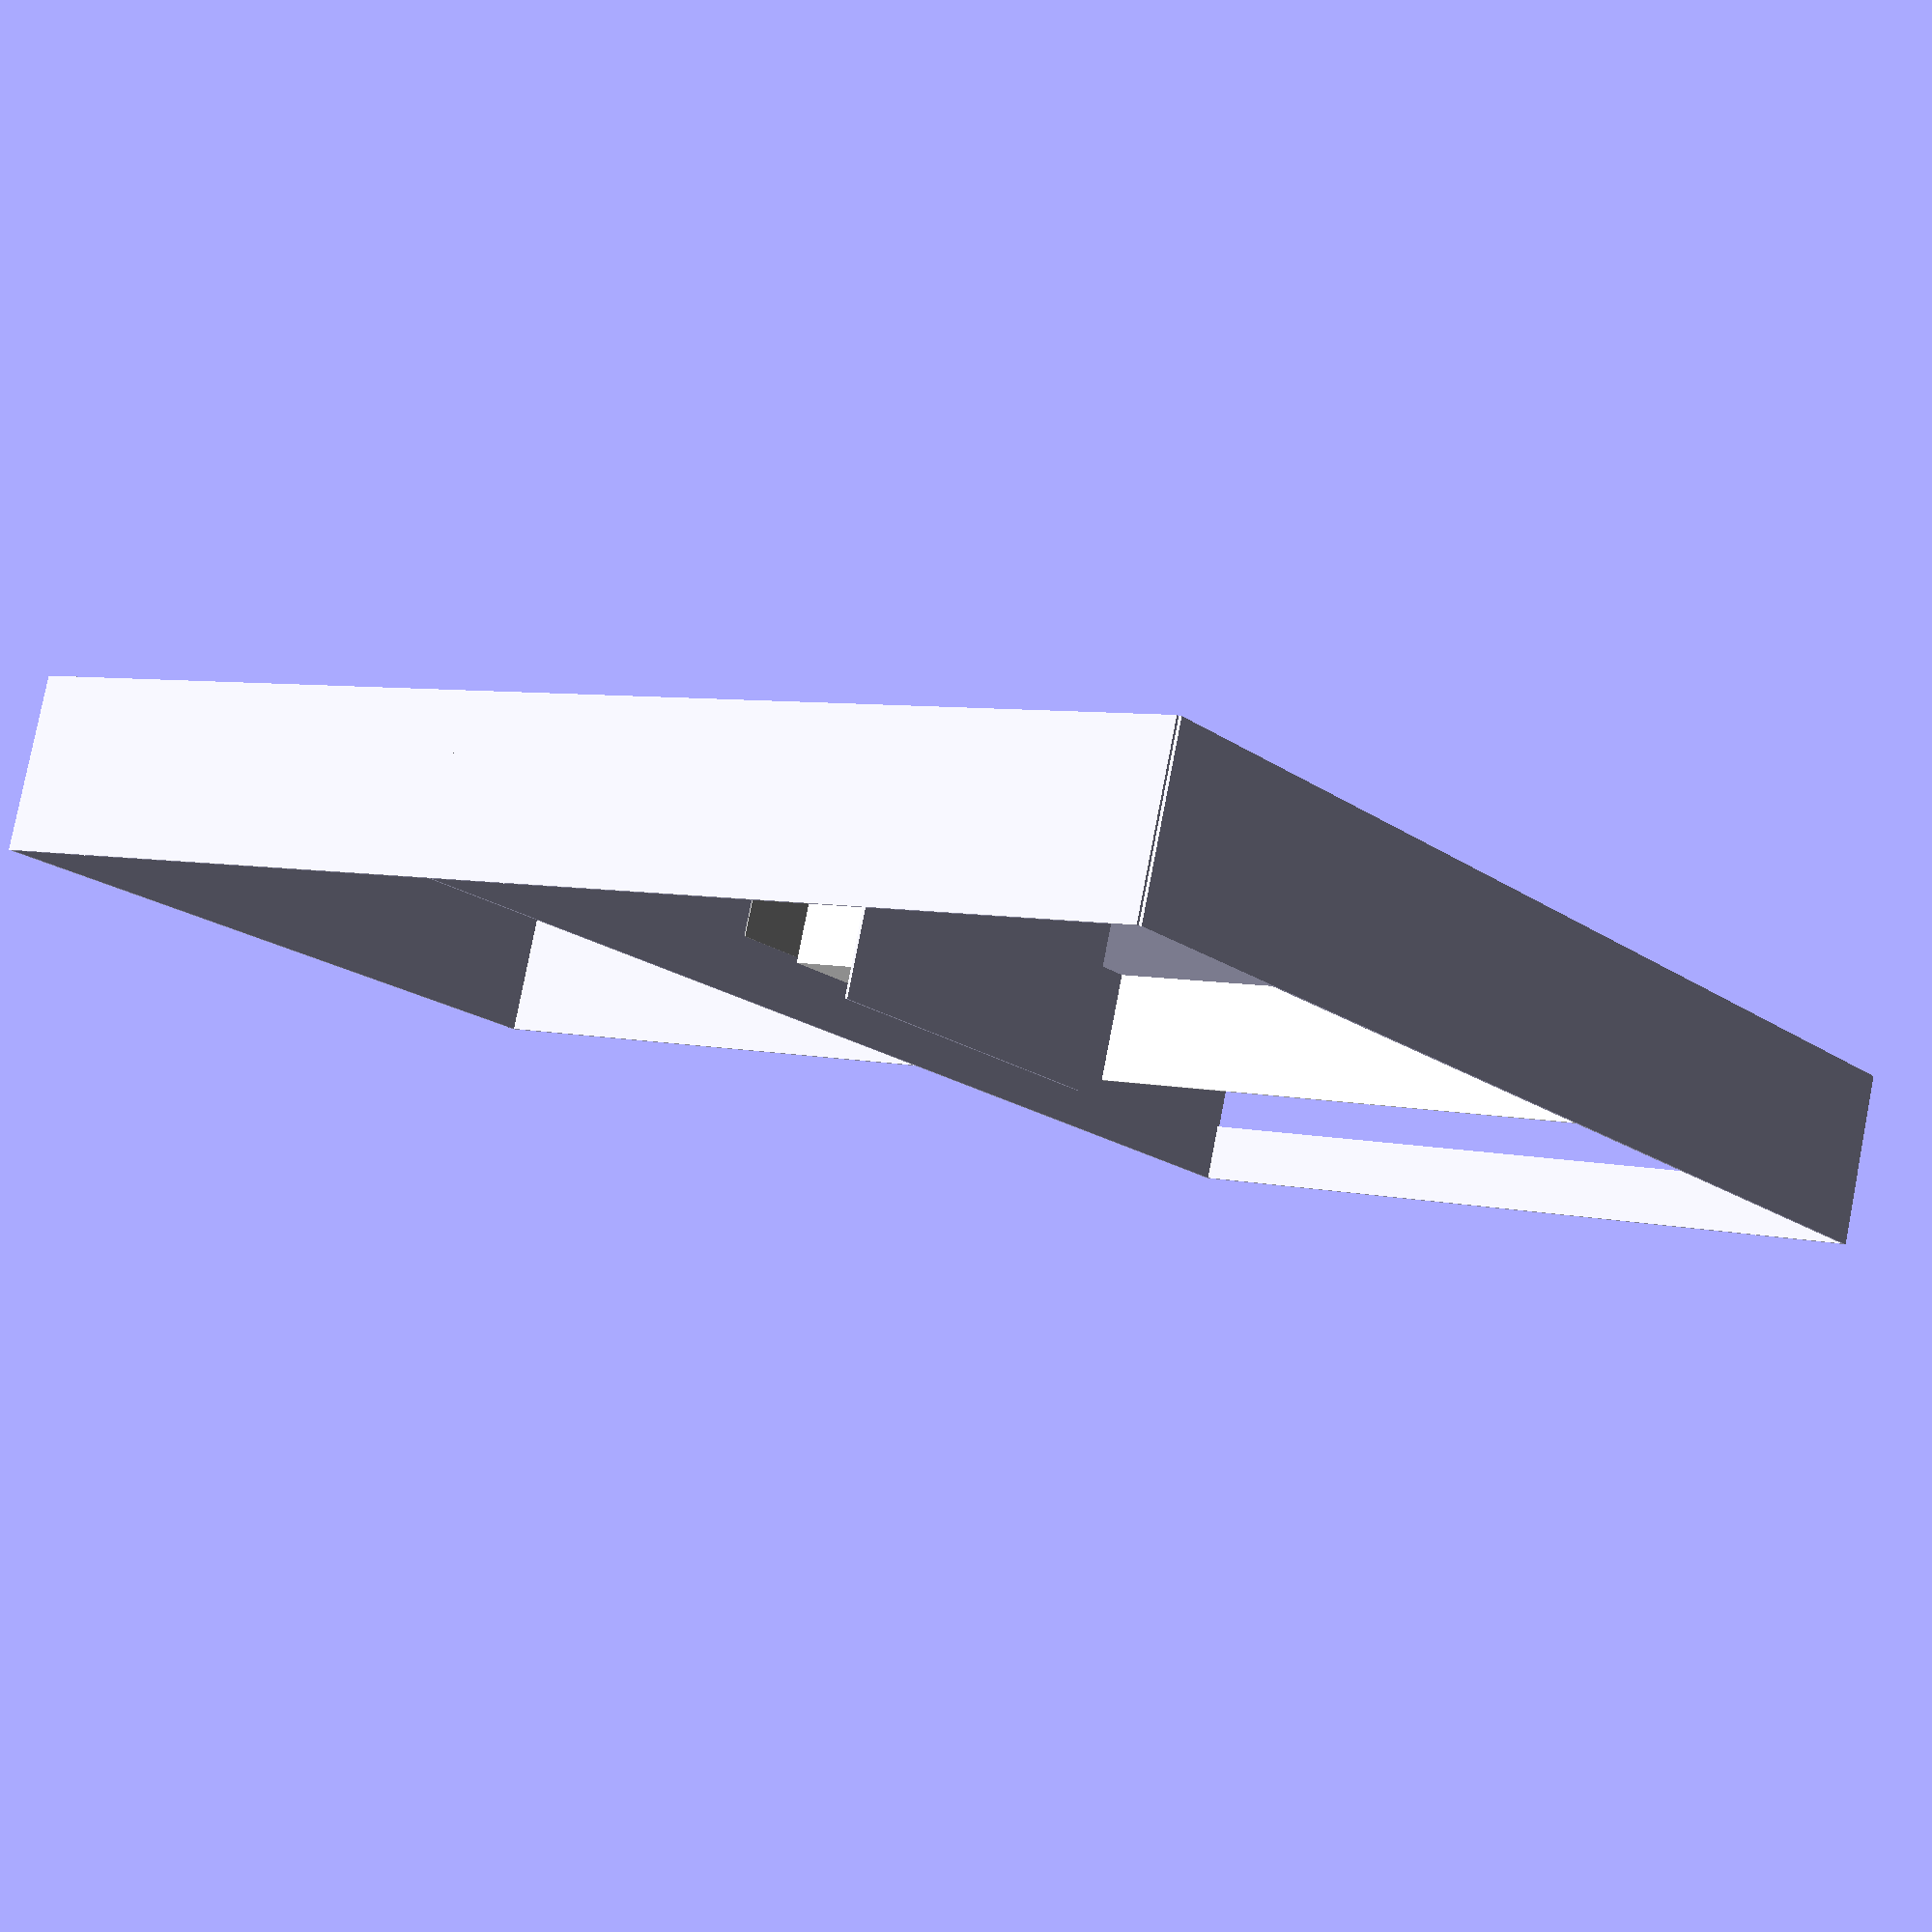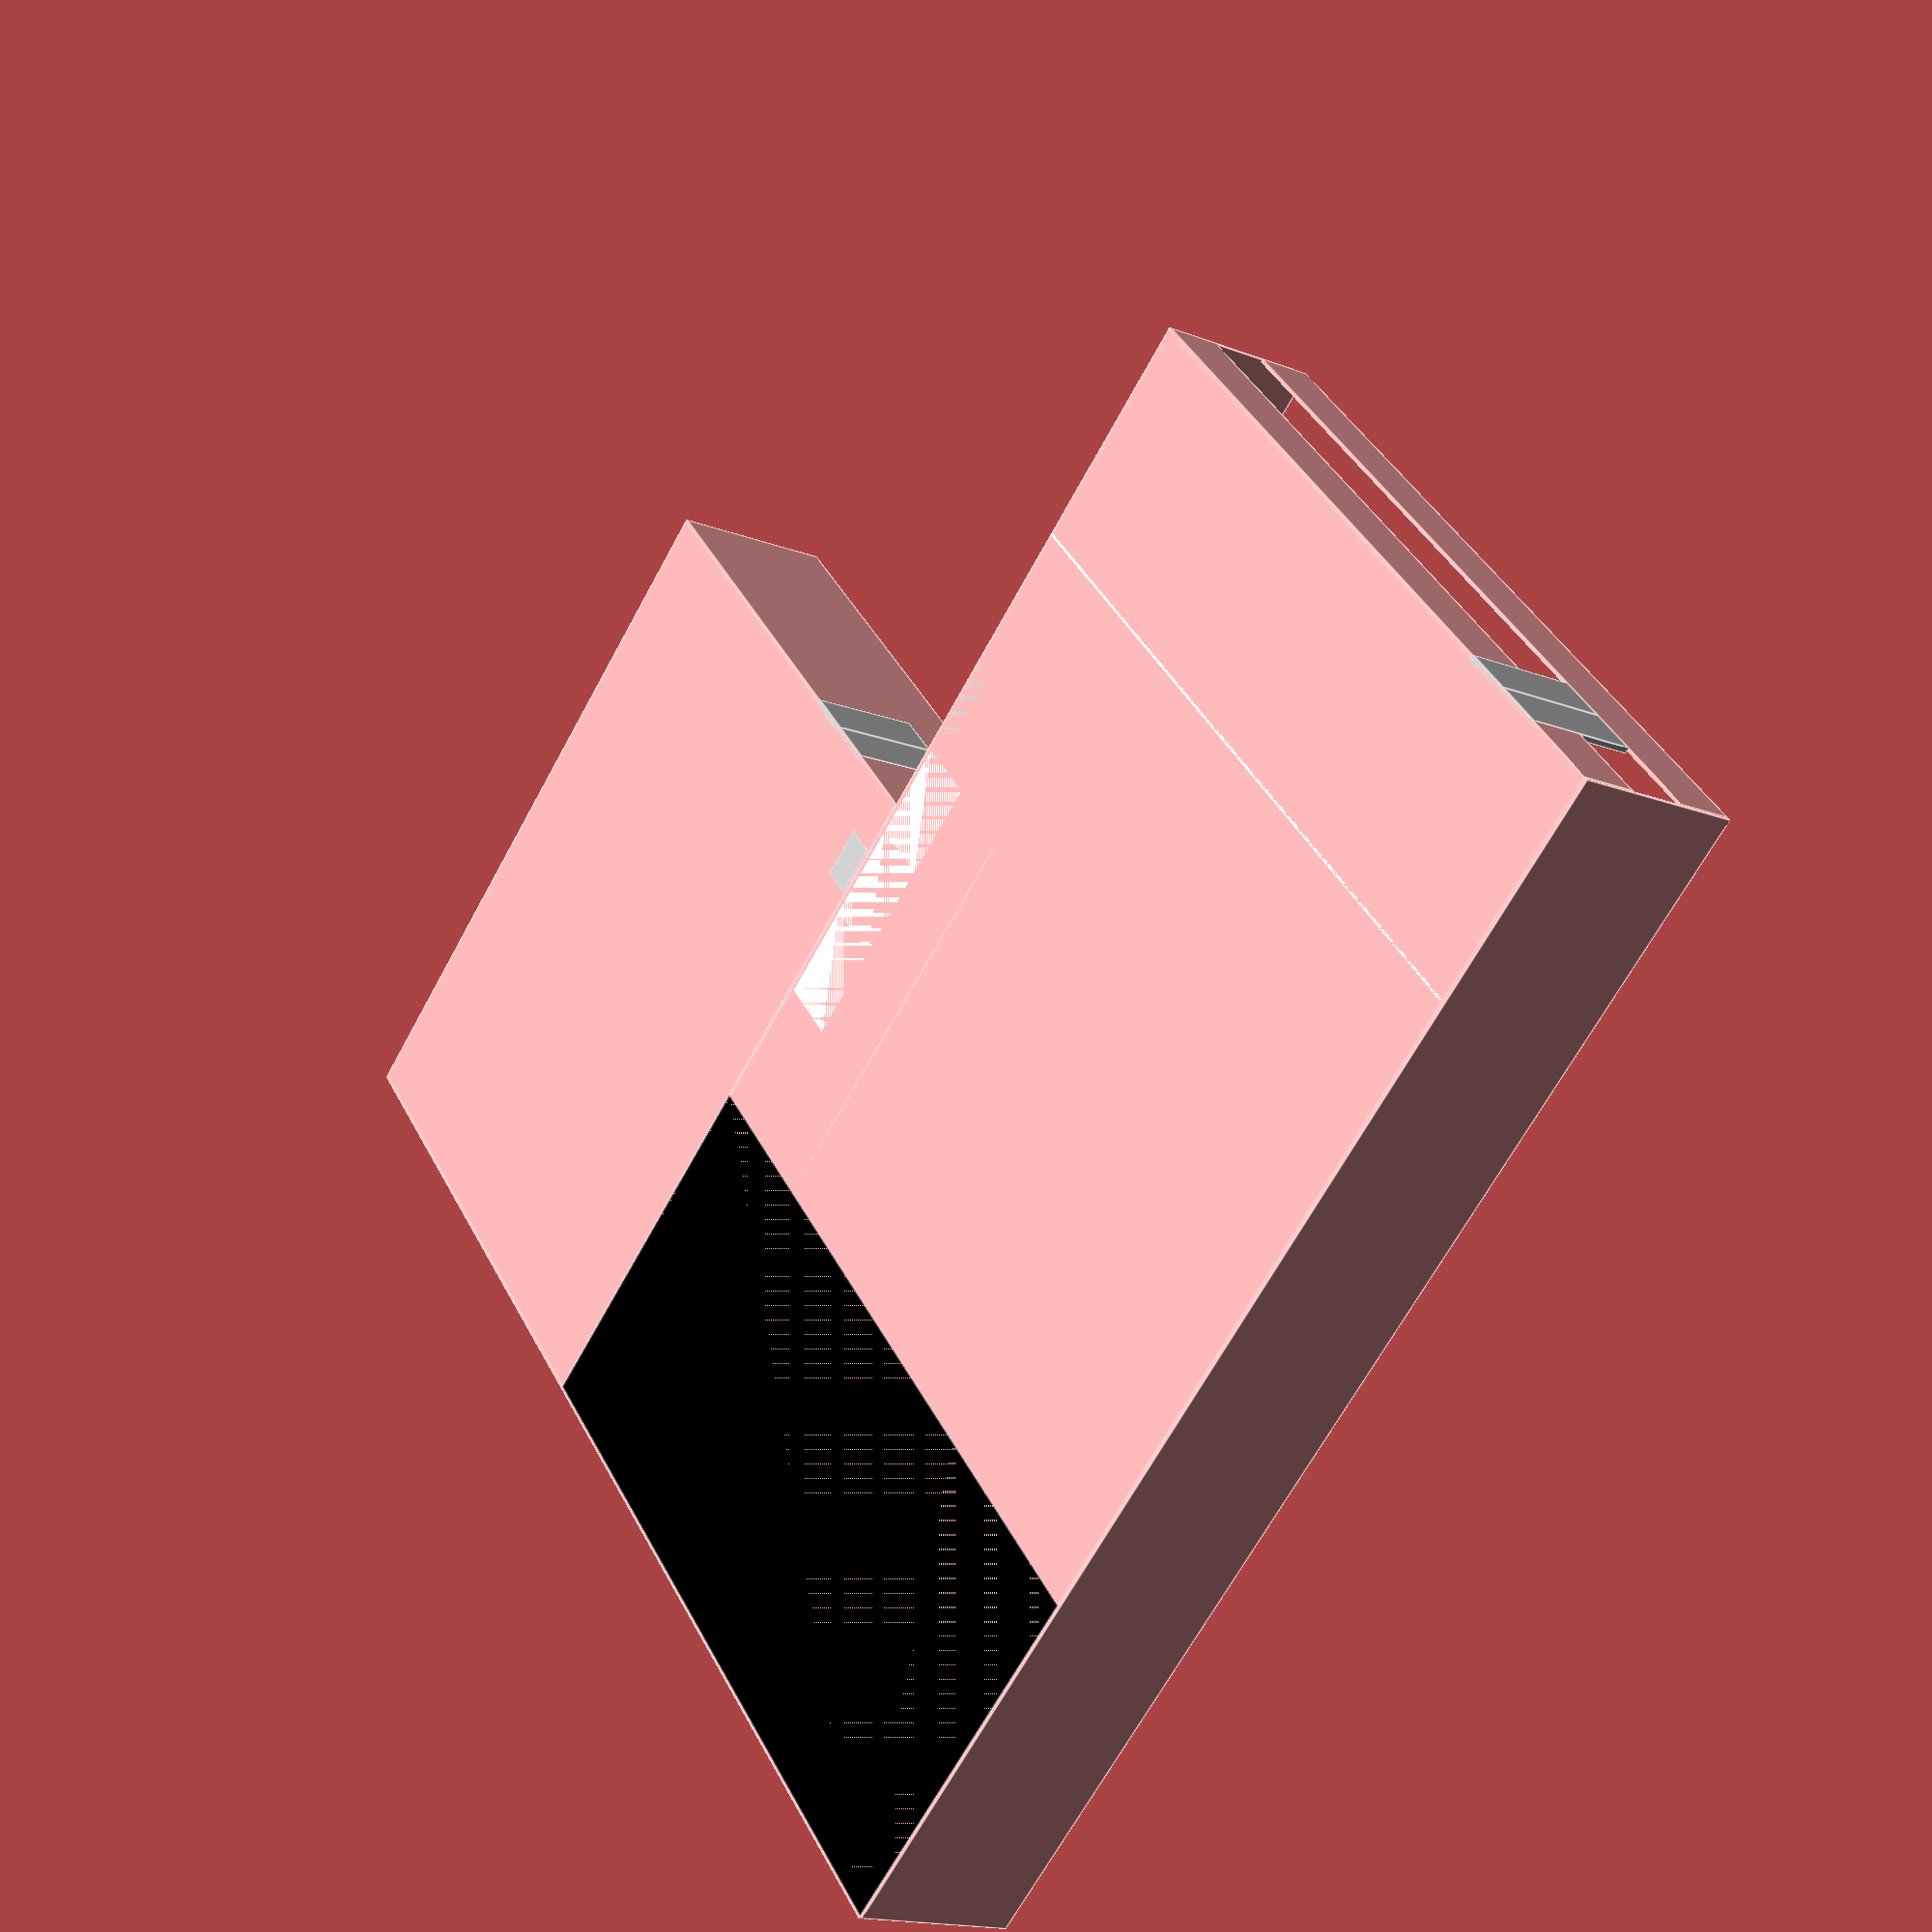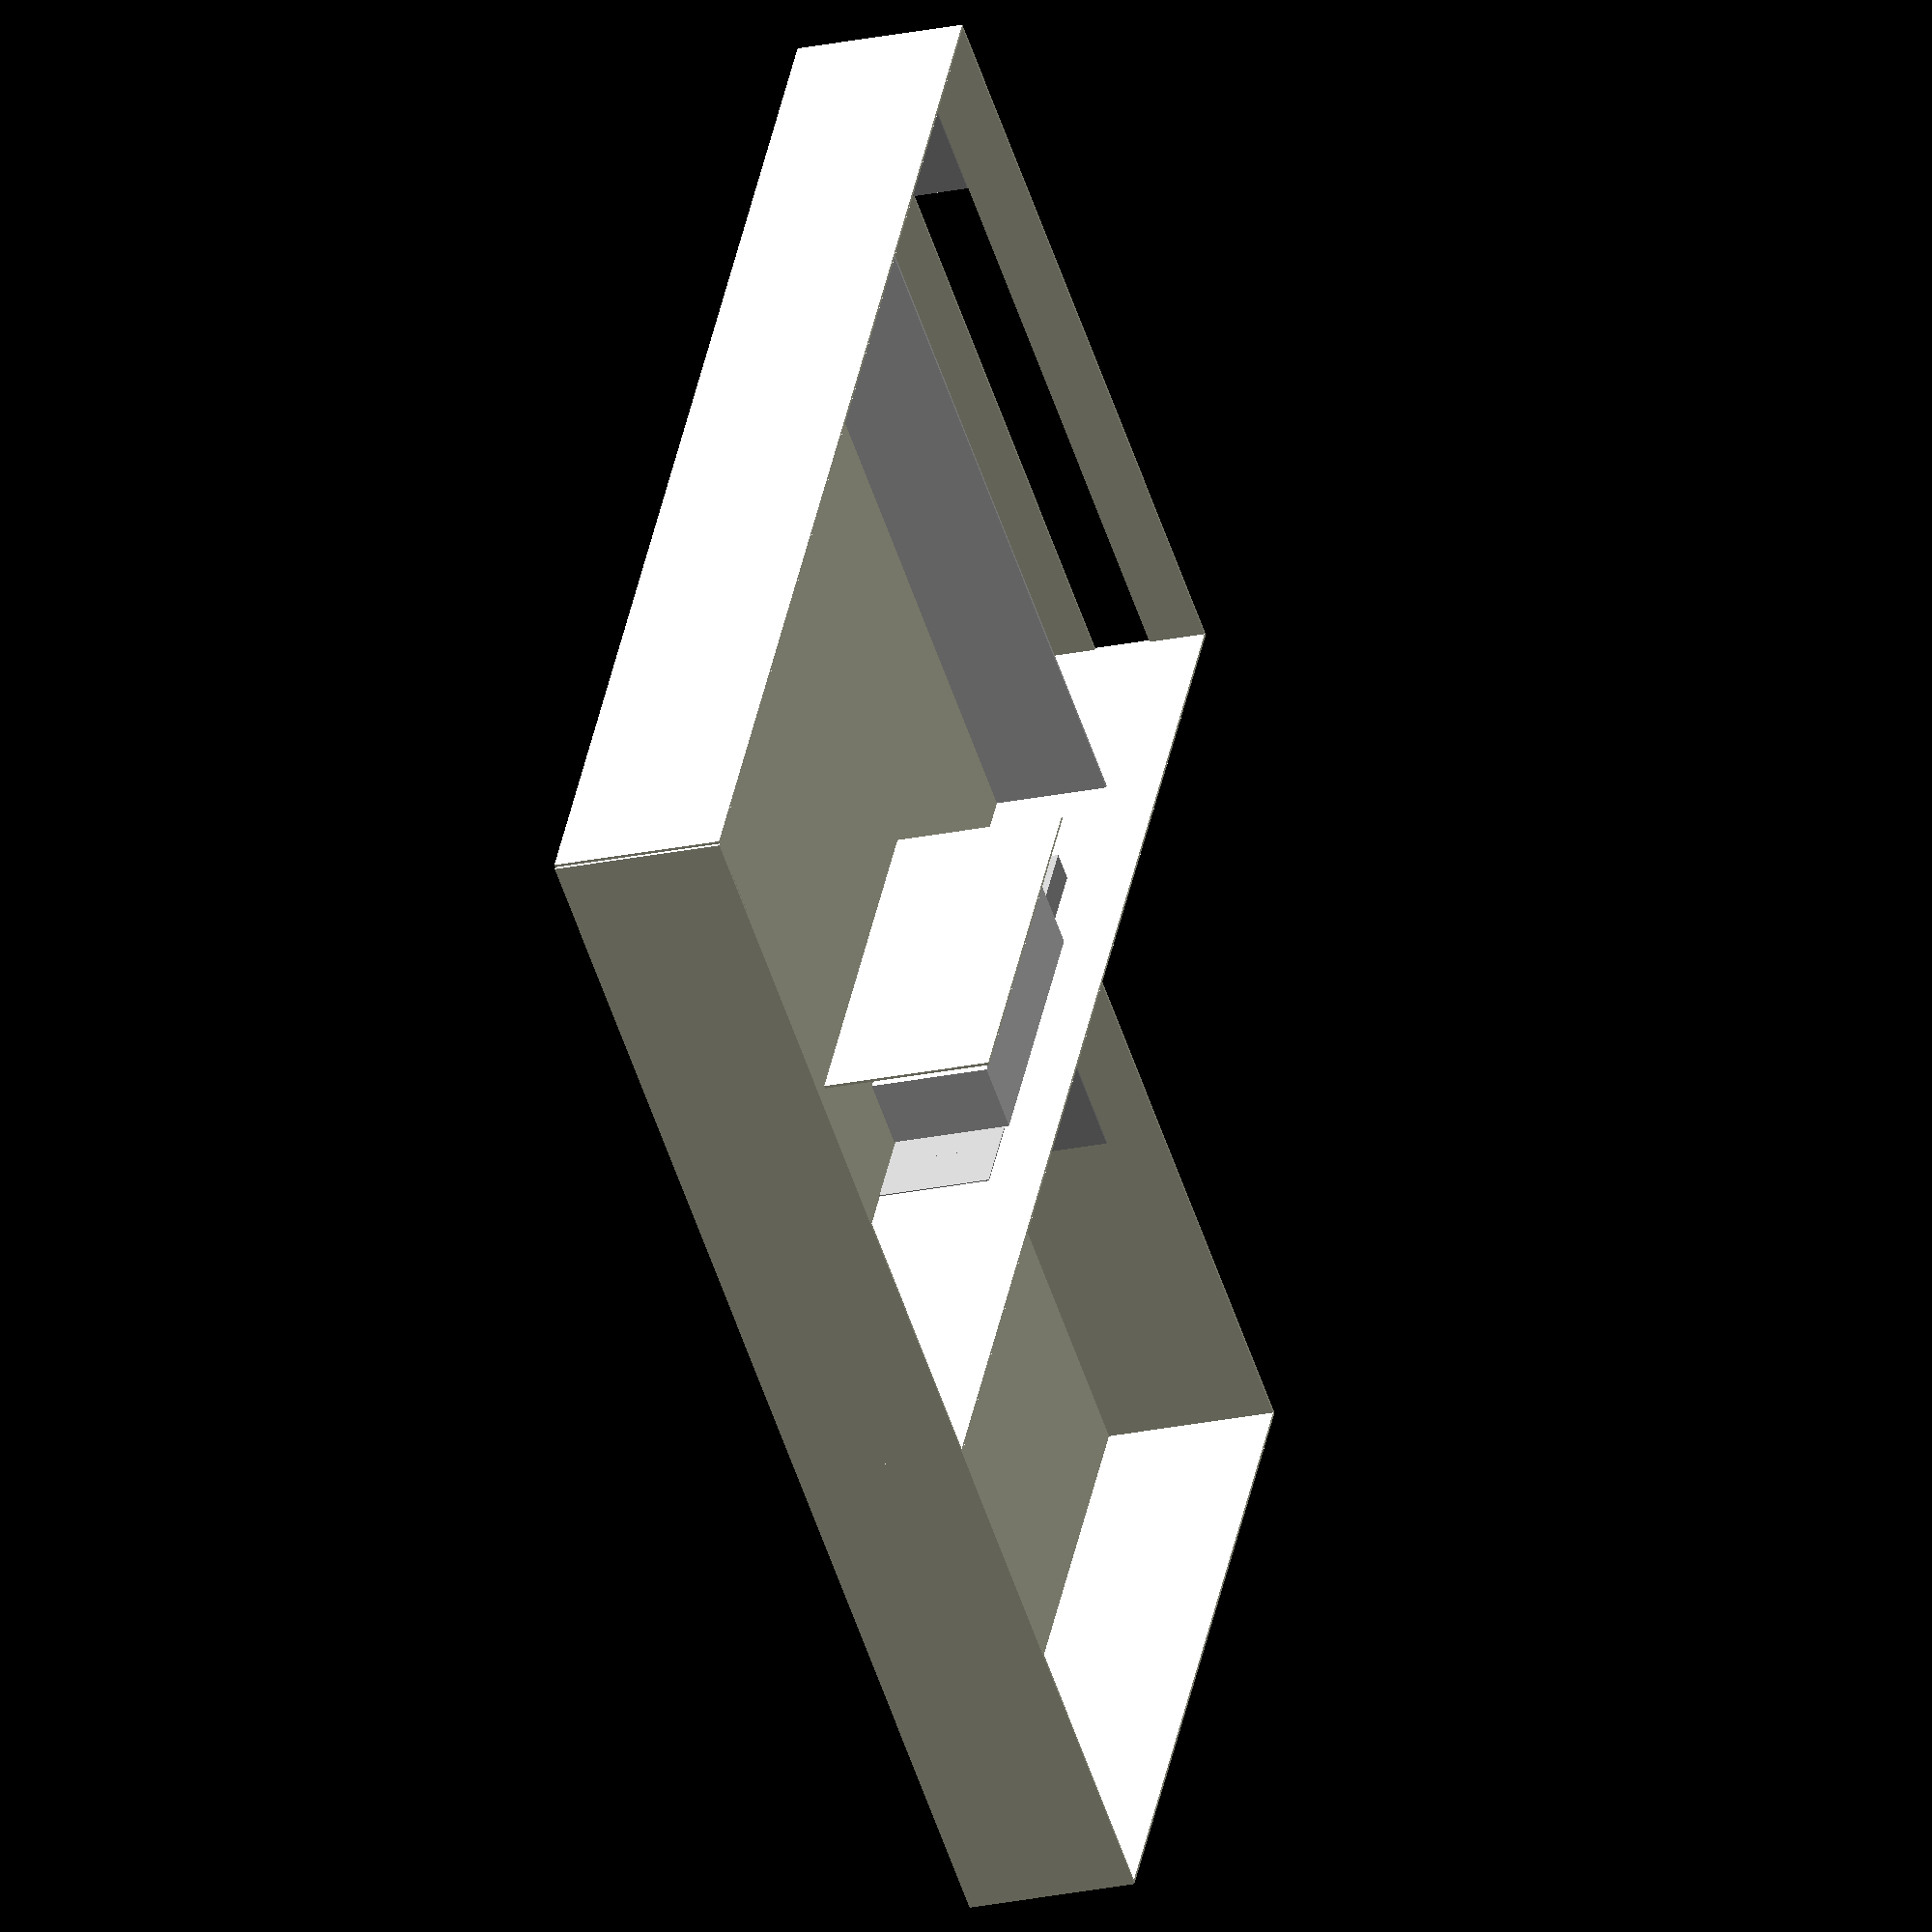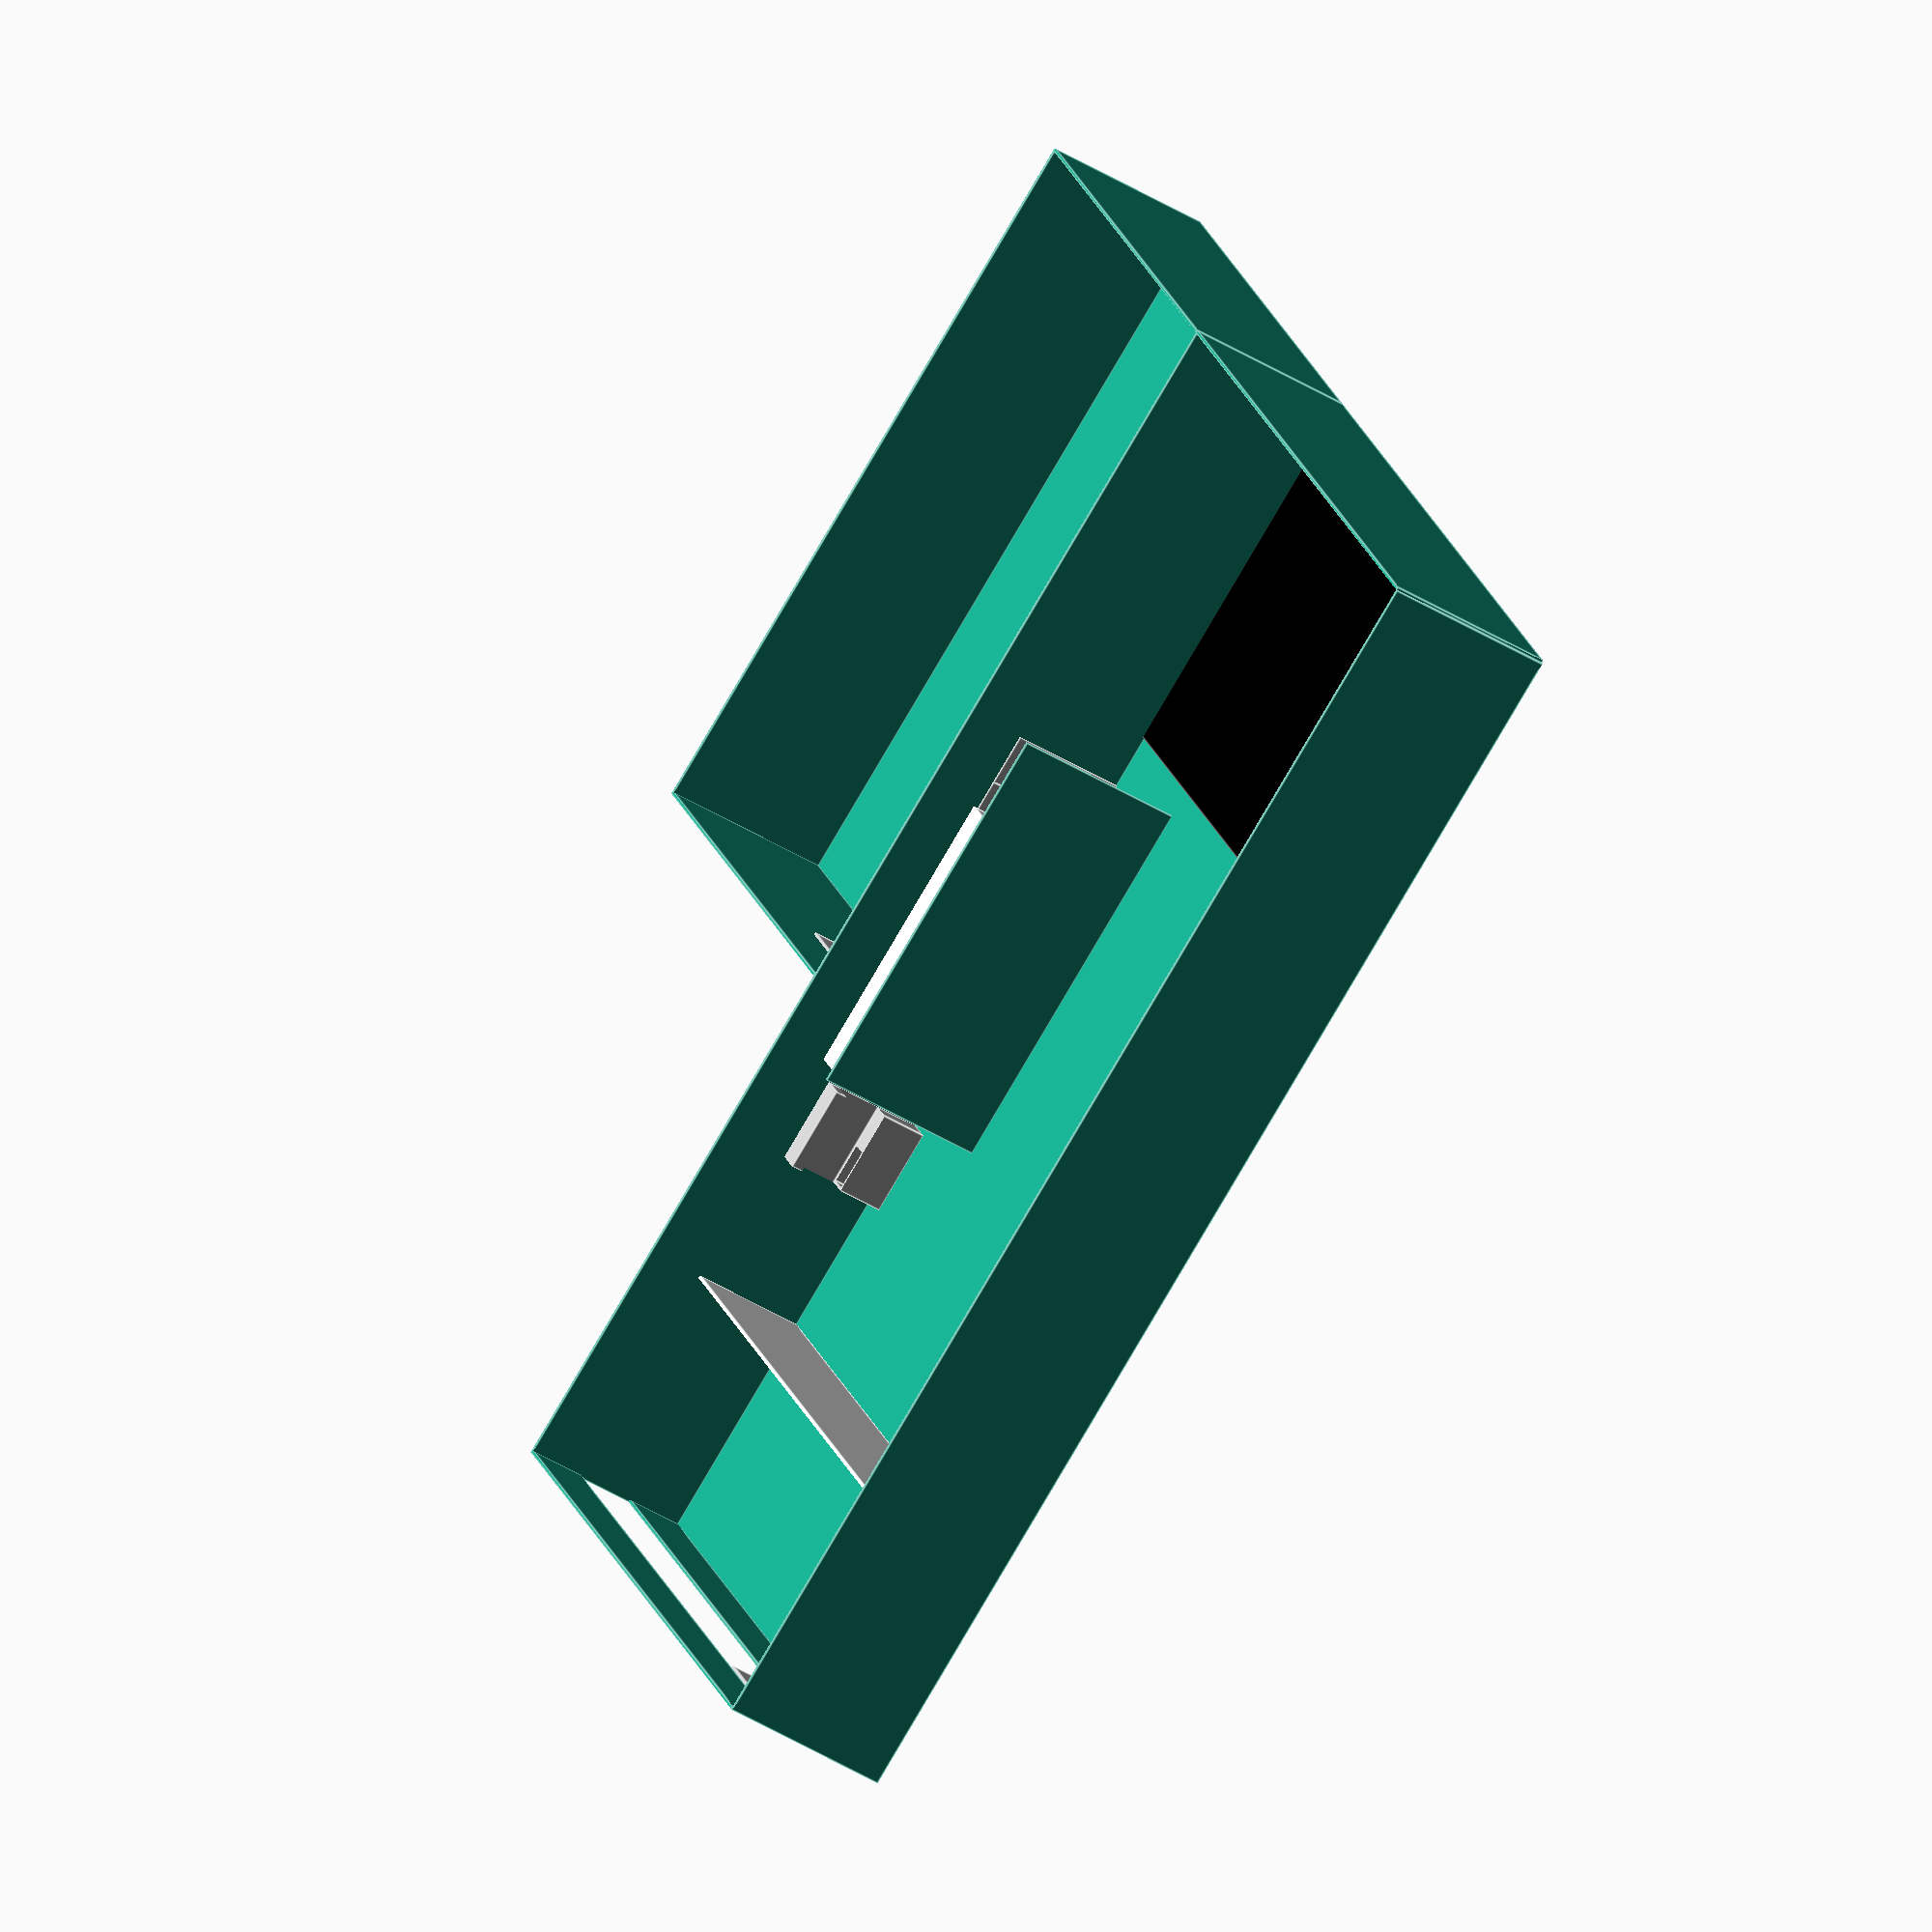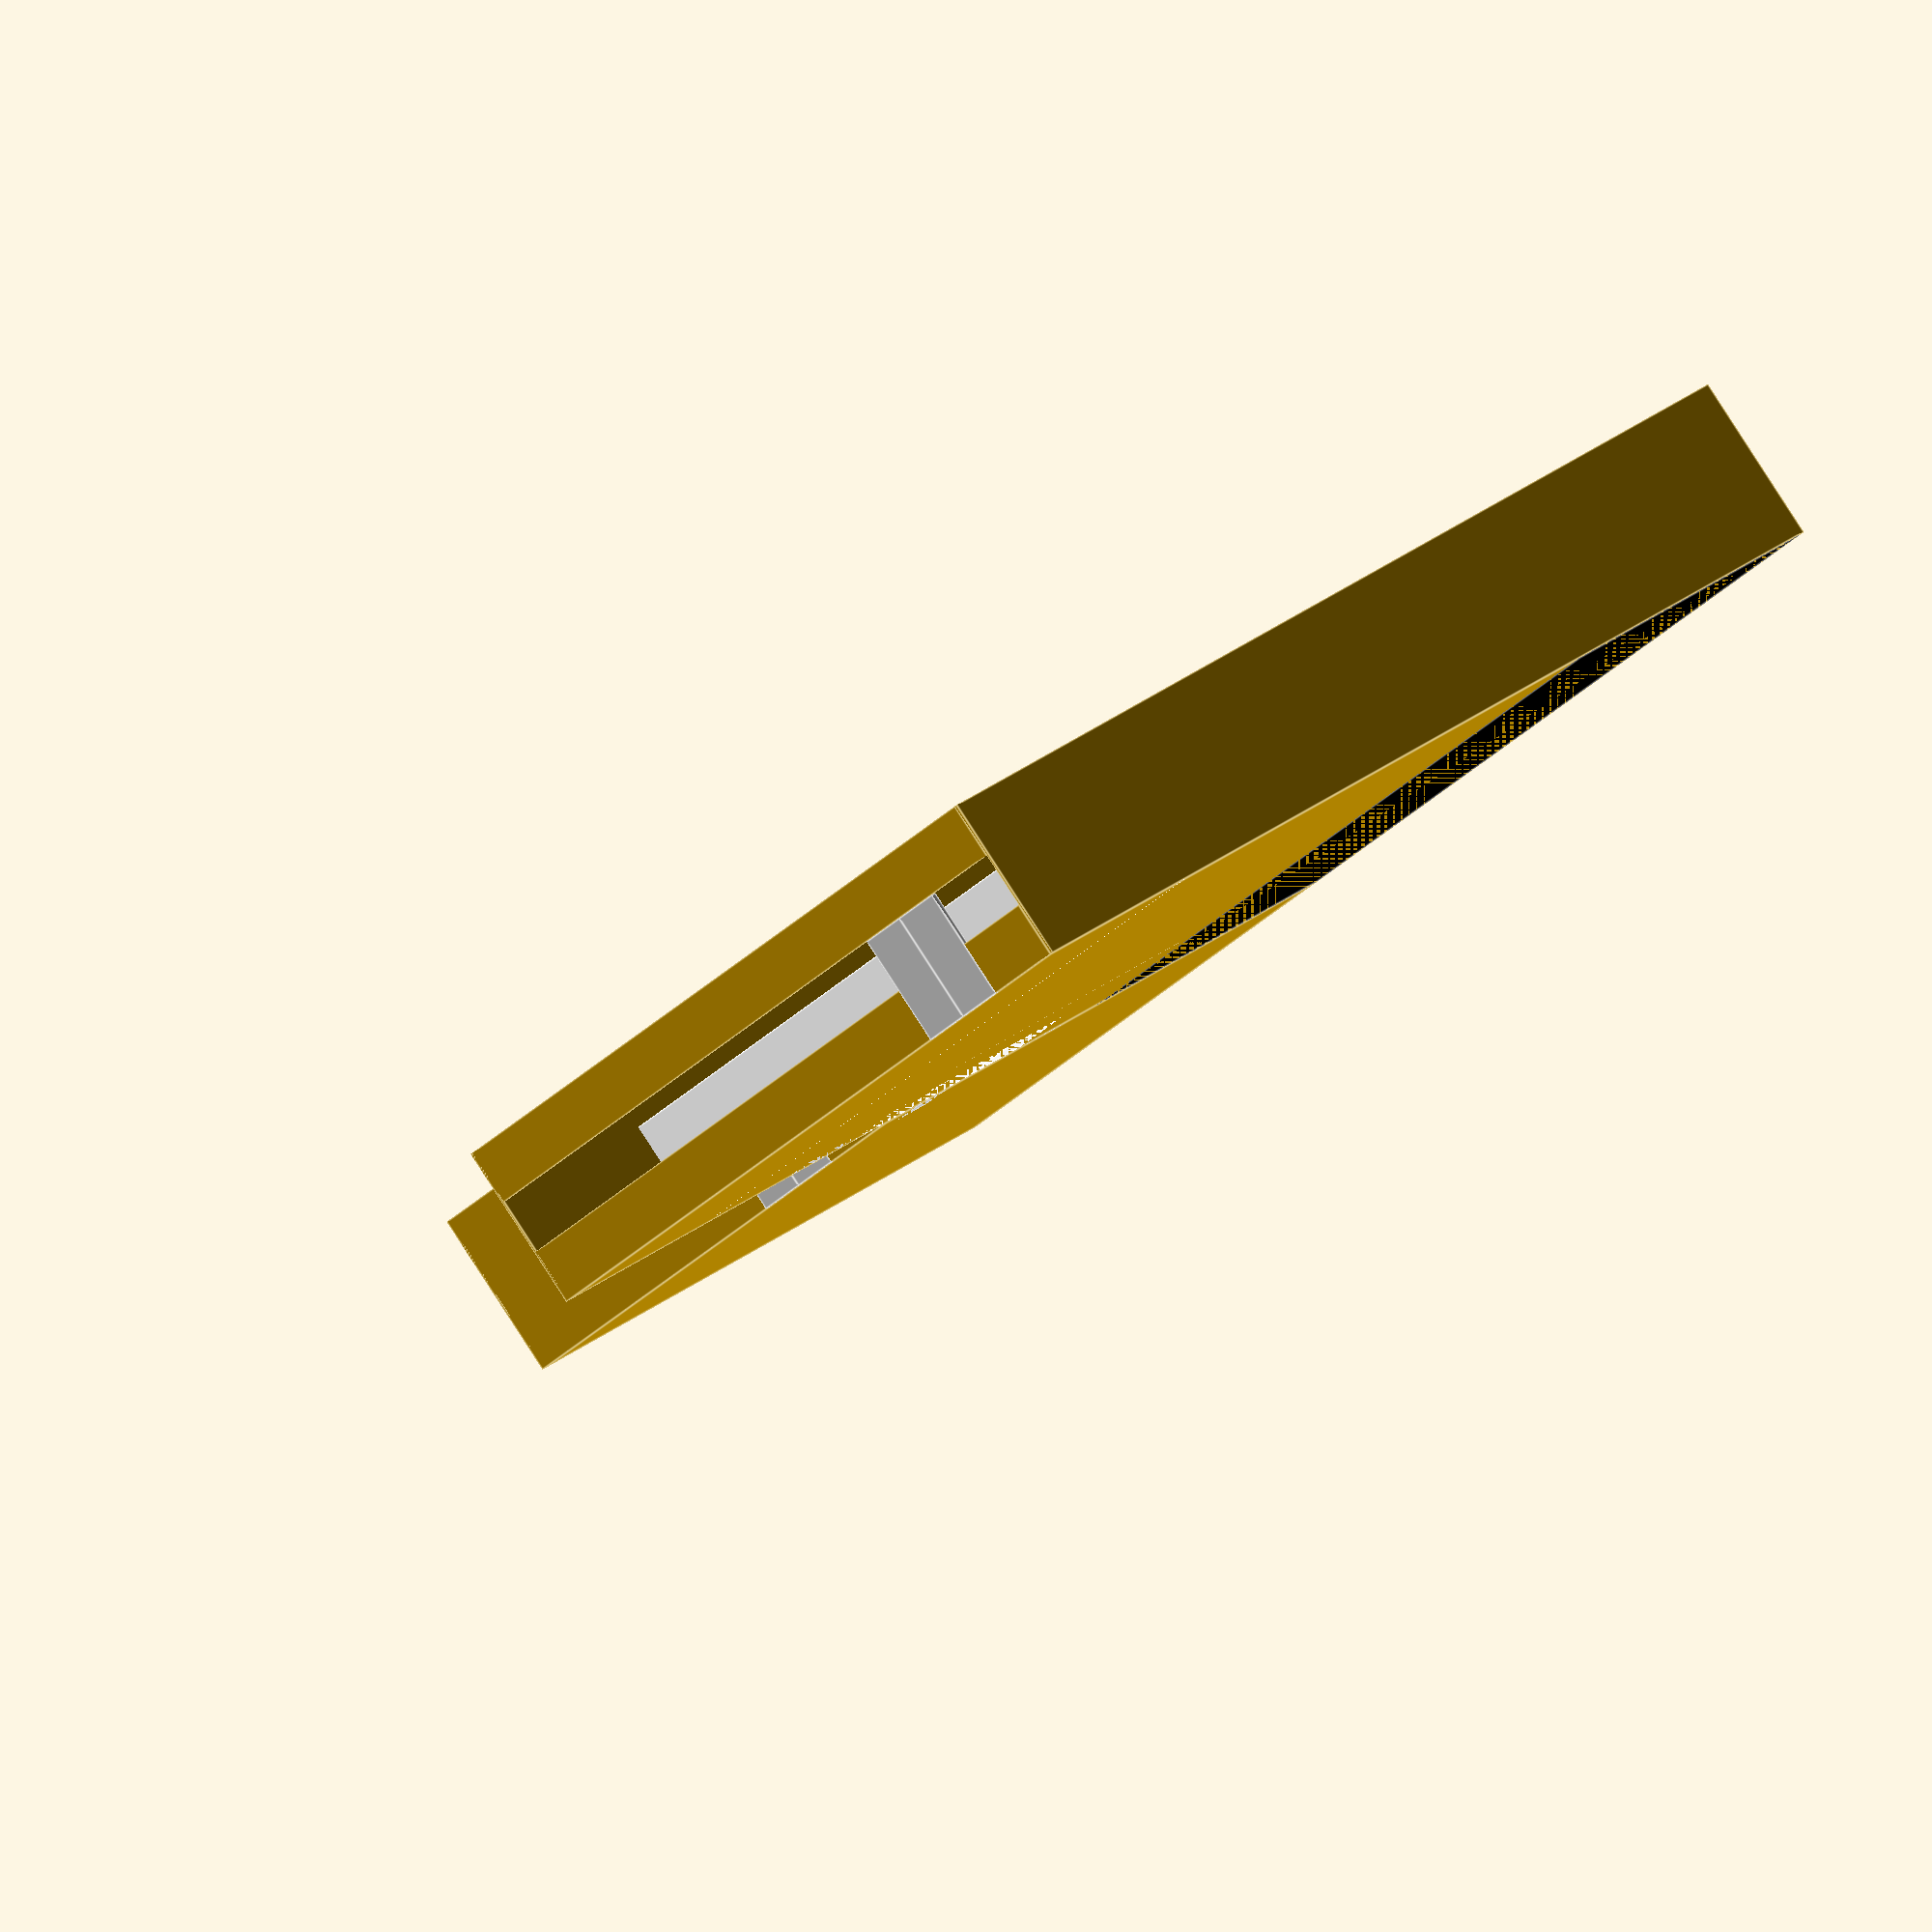
<openscad>
//
// ver 2
//


//toilet size
tx = 1235;
ty = 1690;
//souko size
sx = 9465;
sy = 12885;
//jimsho size
jx = 13340;
jy = 2140+13650+6640; 
jz = 3000;
//diff
dy = jy-sy;
//
//
//
translate([9465, 0,0]) big_building(jx, jy, jz);
translate([0,2140+13650+6640-12885,0])souko(sx, sy, 3000);

translate ([sx-30, dy+3500, 0]) both_door();
translate ([sx+jx-1500, -10, 0]) rotate([0,0, 90]) both_door();
translate ([sx-1500, dy-10, 0]) rotate([0,0, 90]) both_door();

translate([sx+1236+100, dy+500, 0])rotate([0,0,90]) toilet_space_yoko(sx, dy);

translate([sx, jy-6640, 0])color("black")cube([jx, 6640, 50]);
//間仕切
translate([sx, 4000,0]) color("white")cube([jx, 50, jz-1000]);
translate([sx-650, dy+100, 0])sink_area();
translate([sx+100, dy-3000,0]) mini_kichen();


module big_building(x, y, h){
  cube([x, y, 10]);
  cube([50, y, h]);
  translate([x, 0, 0])cube([50, y, h]);
  translate([0, 0, 0])cube([x, 50, h/3]);
  translate([0, 0, h*2/3])cube([x, 50, h/3]);
  translate([0, y, 0])cube([x, 50, h]);
}

module souko(x, y, h){
  cube([x, y, 10]);
  translate([0, 0, 0])cube([50, y, h]);
  translate([0, 0, 0])cube([x, 50, h]);
  translate([0, y, 0])cube([x, 50, h]);
}

module toilet(){
  color("white") cube([1235, 1690, 2100]);
}

module both_door(){
  color("silver"){
    cube([100, 900, 2000]);
    translate([0, 900, 0])cube([100,900,2000]);
  }
}

module toilet_space_yoko(x, y){
  translate([0, 0, 0]) rotate([0,0,90])toilet();
  translate([1690, 0, 0]) rotate([0,0,90])toilet();
  translate([1690*2, 0, 0]) rotate([0,0,90])toilet();

  translate([-1500, -1500, 0]) cube([1690*4, 50,3000]);
}

module toilet_space_tate(sx){
  translate([sx, 0,0]) toilet();
  translate([sx+tx, 0,0]) toilet();
  translate([sx+tx*2, 0,0]) toilet();
}

module sink_area(){
  color("silver"){
  //sink 
  //translate([0,900,0])
  union(){
  translate([0,0,450])
  difference(){
    translate([0,0,0]) cube([600, 900, 450]);
    translate([5,5,50]) cube([590, 890, 450]);
  }
  for(i=[0:850:900]){
    translate([0, i, 0]) cube([50,50,450]);
    translate([550, i, 0]) cube([50,50,450]);
  }
  }
  //pan
  translate([0,900,0])
  difference(){
    translate([0,0,0]) cube([600, 900, 100]);
    translate([5,5,20]) cube([590, 890, 100]);
  }
  }
}

module mini_kichen(){
  color("silver"){
    difference(){
      cube([500, 1500, 1800]);
      translate([50, -50, 800]) cube([500, 1600, 800]);
      translate([100, 50, 500]) cube([350, 700, 350]);
    }
  }
}

module locker_toilet(){
  cube([1850, 3650, 2625]);
}
</openscad>
<views>
elev=279.2 azim=324.3 roll=11.0 proj=p view=solid
elev=196.2 azim=311.5 roll=308.9 proj=p view=edges
elev=21.9 azim=210.8 roll=291.1 proj=o view=wireframe
elev=47.5 azim=63.1 roll=55.6 proj=o view=edges
elev=93.8 azim=42.7 roll=32.9 proj=o view=edges
</views>
